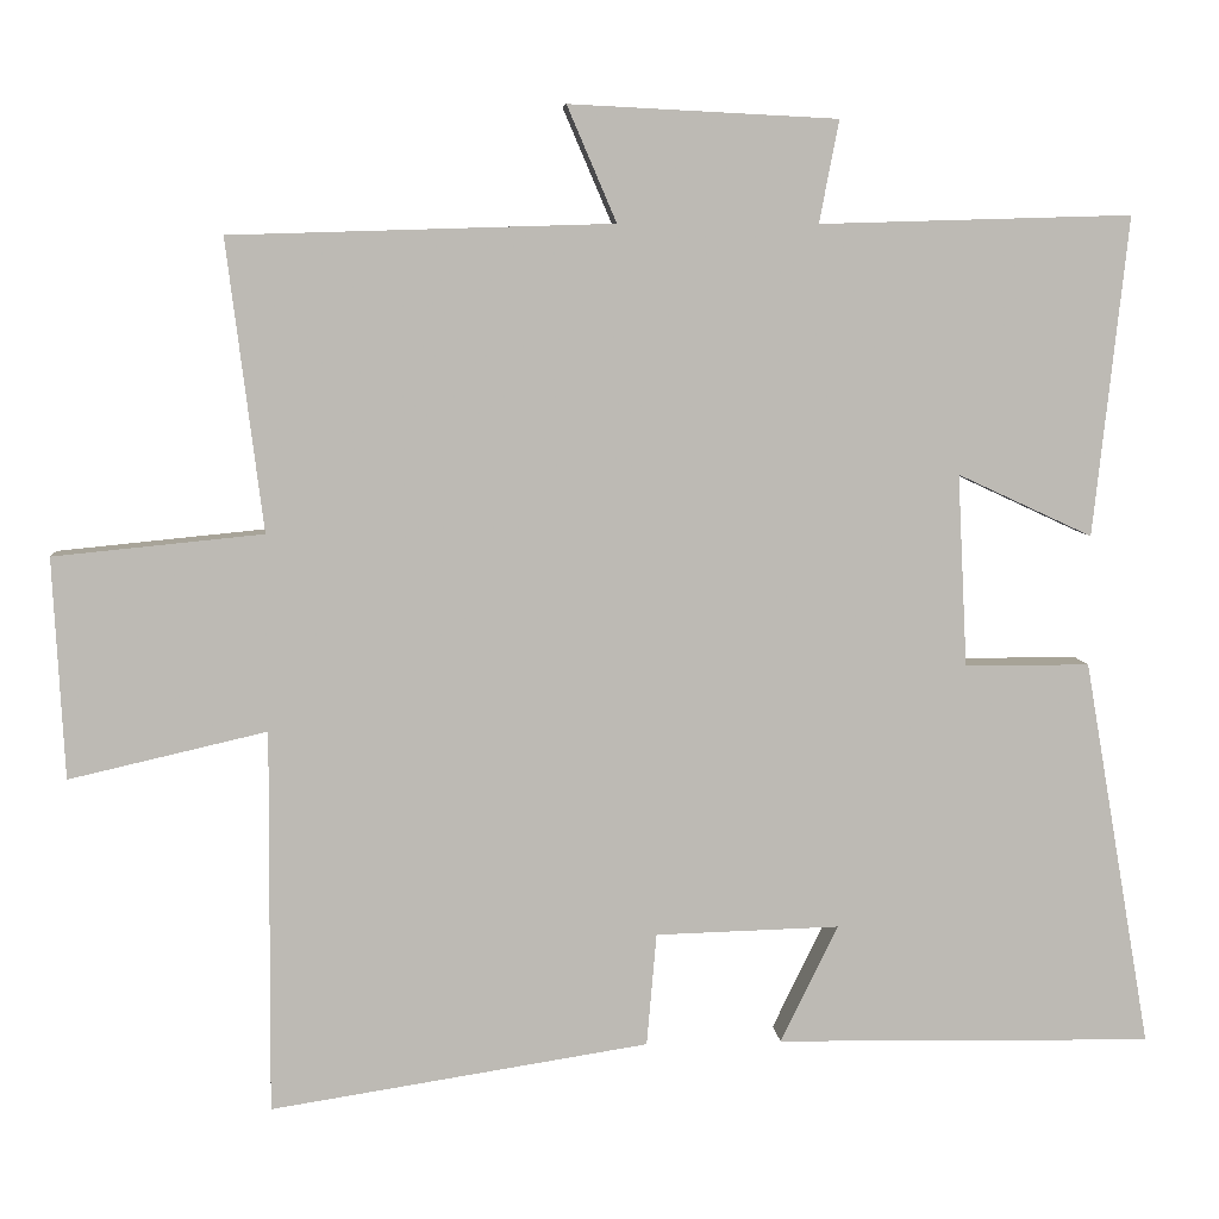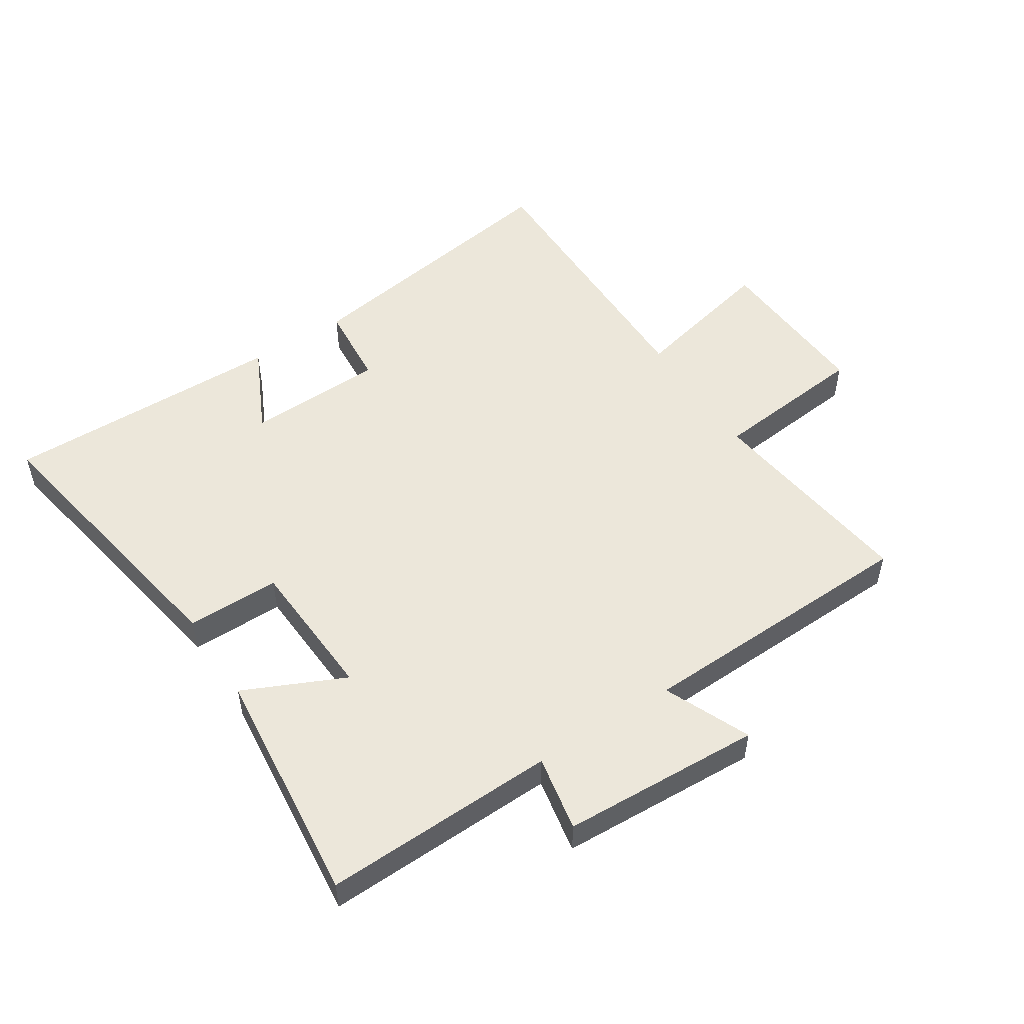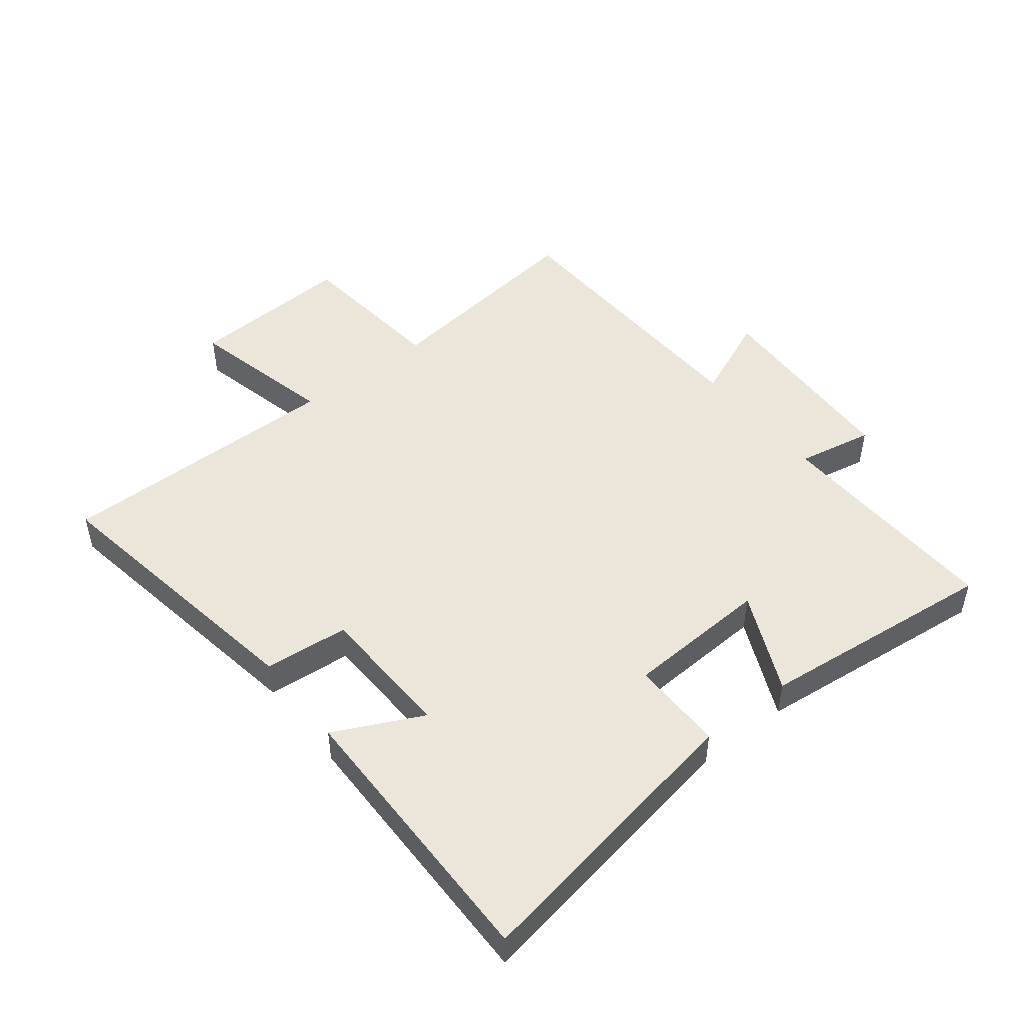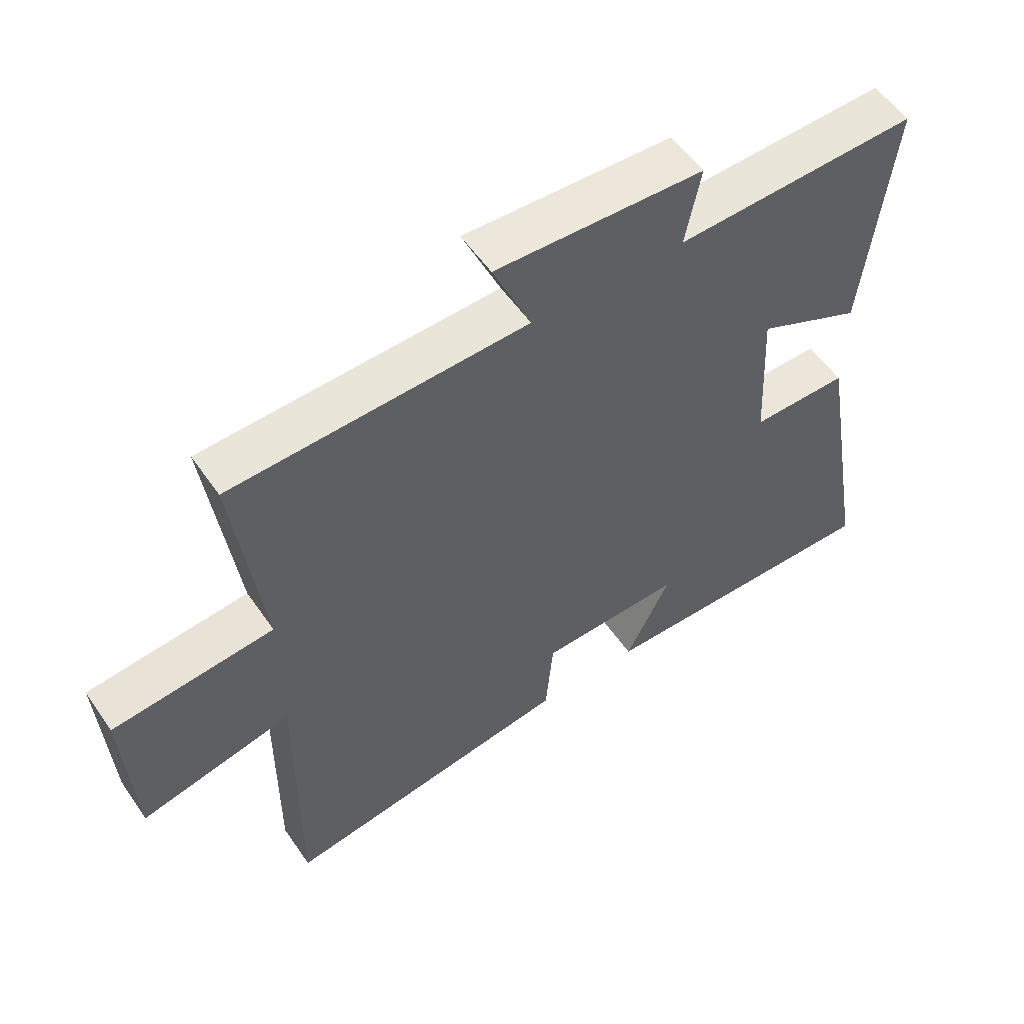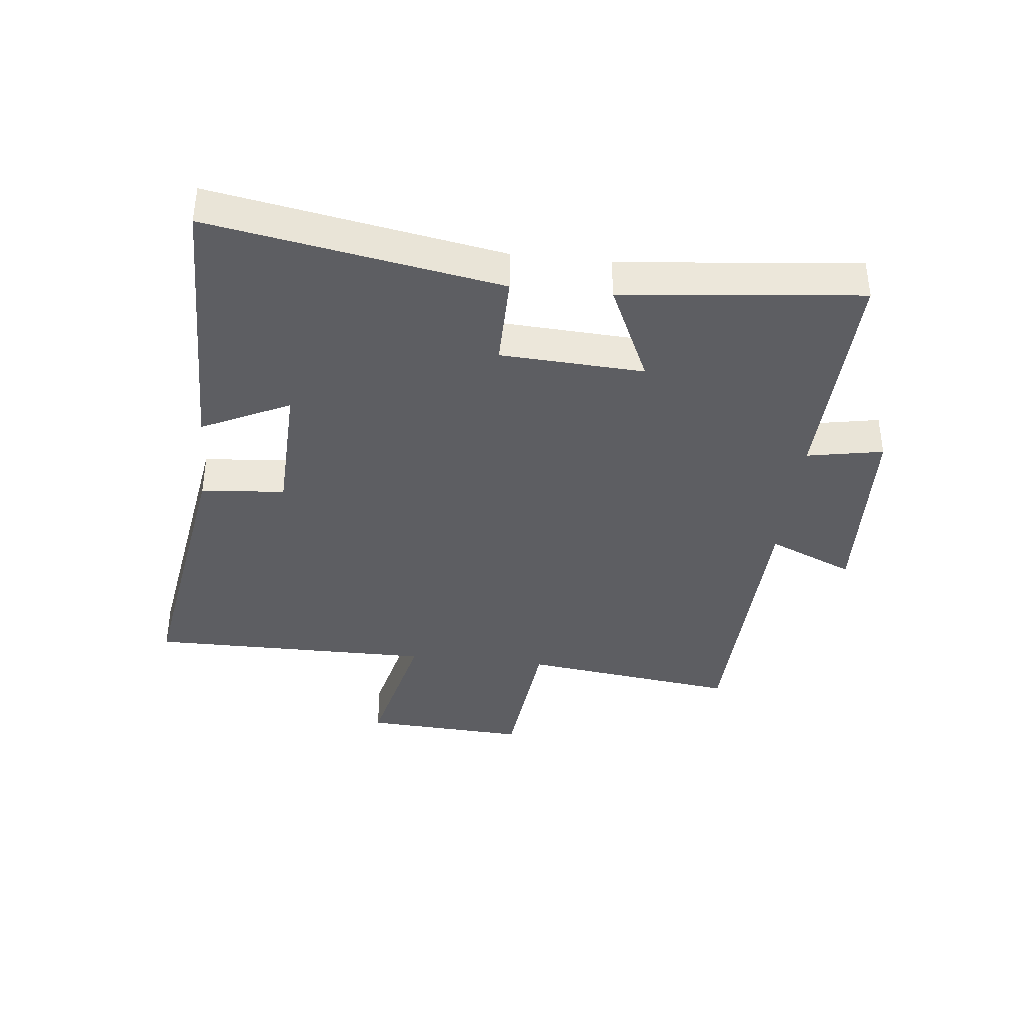
<metadata>
{"format":"obj","ext":"obj","renderer":"f3d","projection":"perspective","resolution":1024,"background":"white","views":[{"elev":6.7,"azim":175.3,"up":"+Z"},{"elev":51.9,"azim":-33.1,"up":"+Y"},{"elev":48.3,"azim":-128.4,"up":"+Y"},{"elev":55.4,"azim":145.9,"up":"+Z"},{"elev":-38.5,"azim":-96.4,"up":"+Y"}]}
</metadata>
<code>
v 0.544 0.07 0.486
v 0.5 0.07 0.133
v 0.754 0.07 0.108
v 0.74 0.07 -0.16
v 0.5 0.07 -0.105
v 0.503 0.07 -0.571
v 0.043 0.07 -0.5
v 0.031 0.07 -0.363
v -0.193 0.07 -0.357
v -0.123 0.07 -0.5
v -0.582 0.07 -0.508
v -0.5 0.07 -0.035
v -0.348 0.07 -0.035
v -0.336 0.07 0.199
v -0.5 0.07 0.123
v -0.542 0.07 0.511
v -0.162 0.07 0.5
v -0.186 0.07 0.624
v 0.14 0.07 0.64
v 0.08 0.07 0.5
v 0.544 0 0.486
v 0.5 0 0.133
v 0.754 0 0.108
v 0.74 0 -0.16
v 0.5 0 -0.105
v 0.503 0 -0.571
v 0.043 0 -0.5
v 0.031 0 -0.363
v -0.193 0 -0.357
v -0.123 0 -0.5
v -0.582 0 -0.508
v -0.5 0 -0.035
v -0.348 0 -0.035
v -0.336 0 0.199
v -0.5 0 0.123
v -0.542 0 0.511
v -0.162 0 0.5
v -0.186 0 0.624
v 0.14 0 0.64
v 0.08 0 0.5
f 17 18 19 20
f 17 20 1 2
f 14 15 16 17
f 13 14 17 2
f 11 12 13
f 9 10 11
f 13 2 3
f 11 13 3
f 9 11 3
f 5 6 7 8
f 5 8 9 3
f 3 4 5
f 40 39 38 37
f 22 21 40 37
f 37 36 35 34
f 22 37 34 33
f 33 32 31
f 31 30 29
f 23 22 33
f 23 33 31
f 23 31 29
f 28 27 26 25
f 23 29 28 25
f 25 24 23
f 1 21 22 2
f 2 22 23 3
f 3 23 24 4
f 4 24 25 5
f 5 25 26 6
f 6 26 27 7
f 7 27 28 8
f 8 28 29 9
f 9 29 30 10
f 10 30 31 11
f 11 31 32 12
f 12 32 33 13
f 13 33 34 14
f 14 34 35 15
f 15 35 36 16
f 16 36 37 17
f 17 37 38 18
f 18 38 39 19
f 19 39 40 20
f 20 40 21 1

</code>
